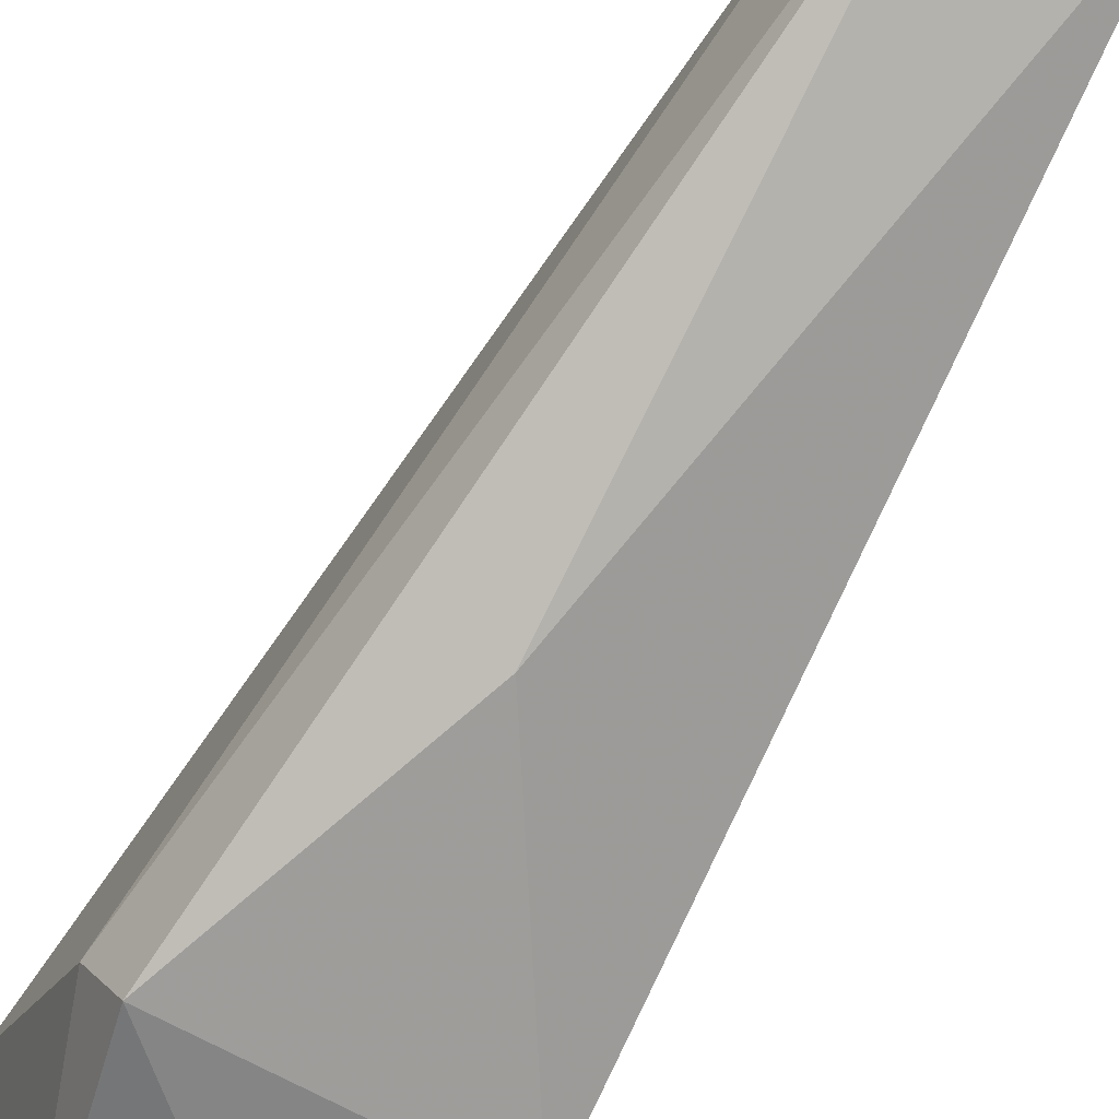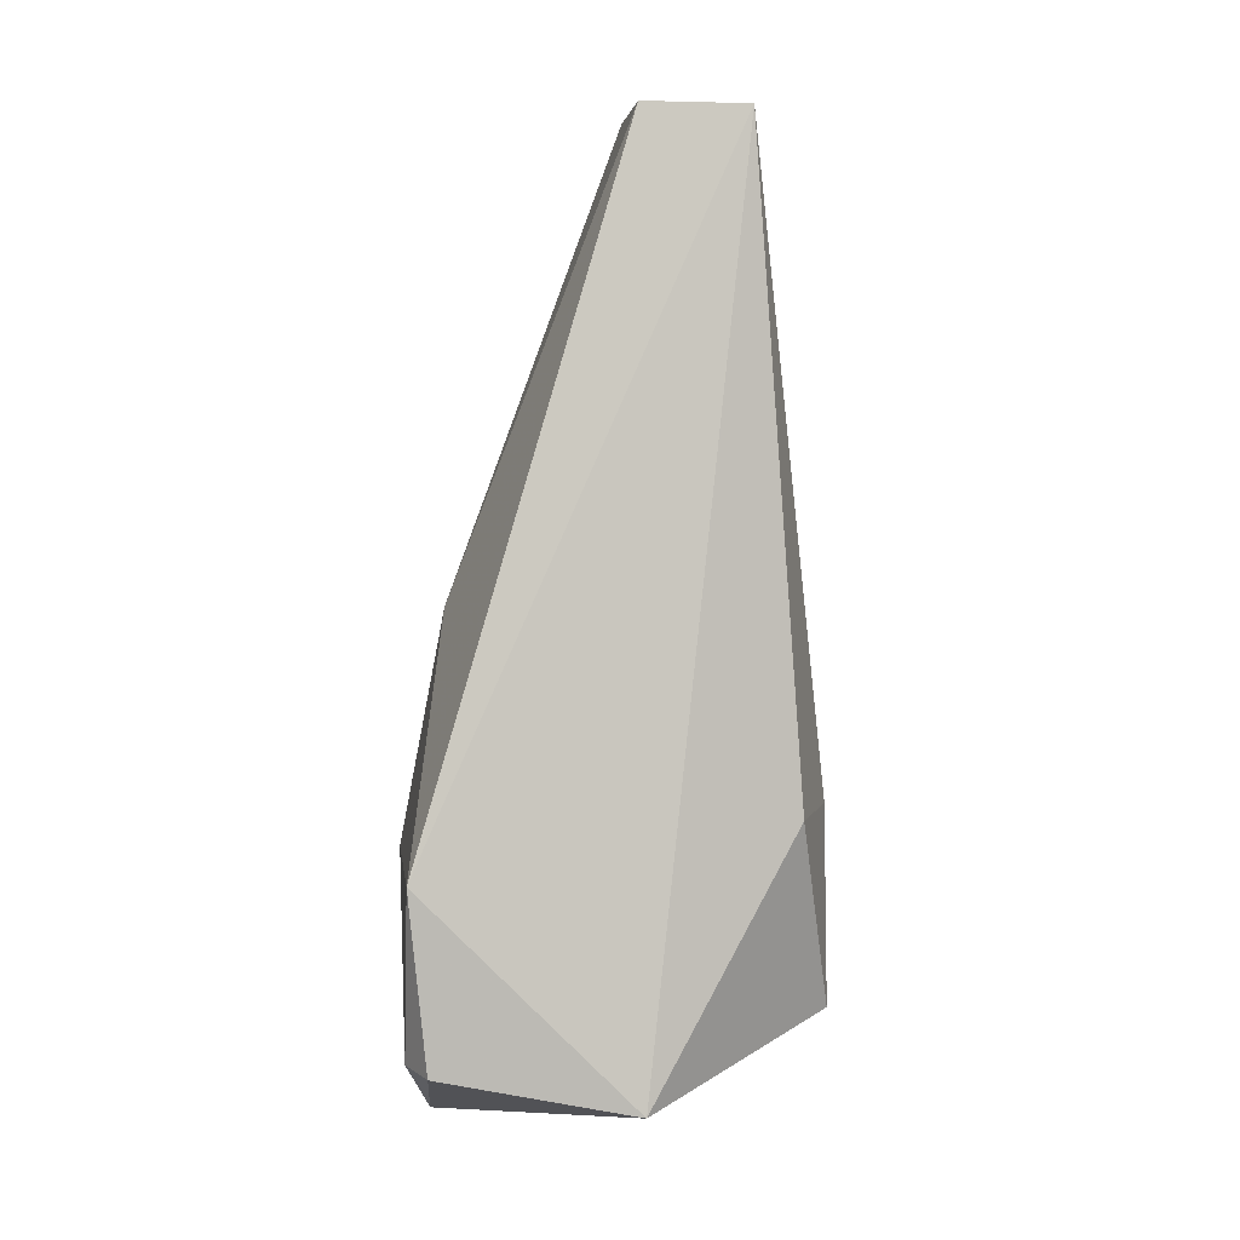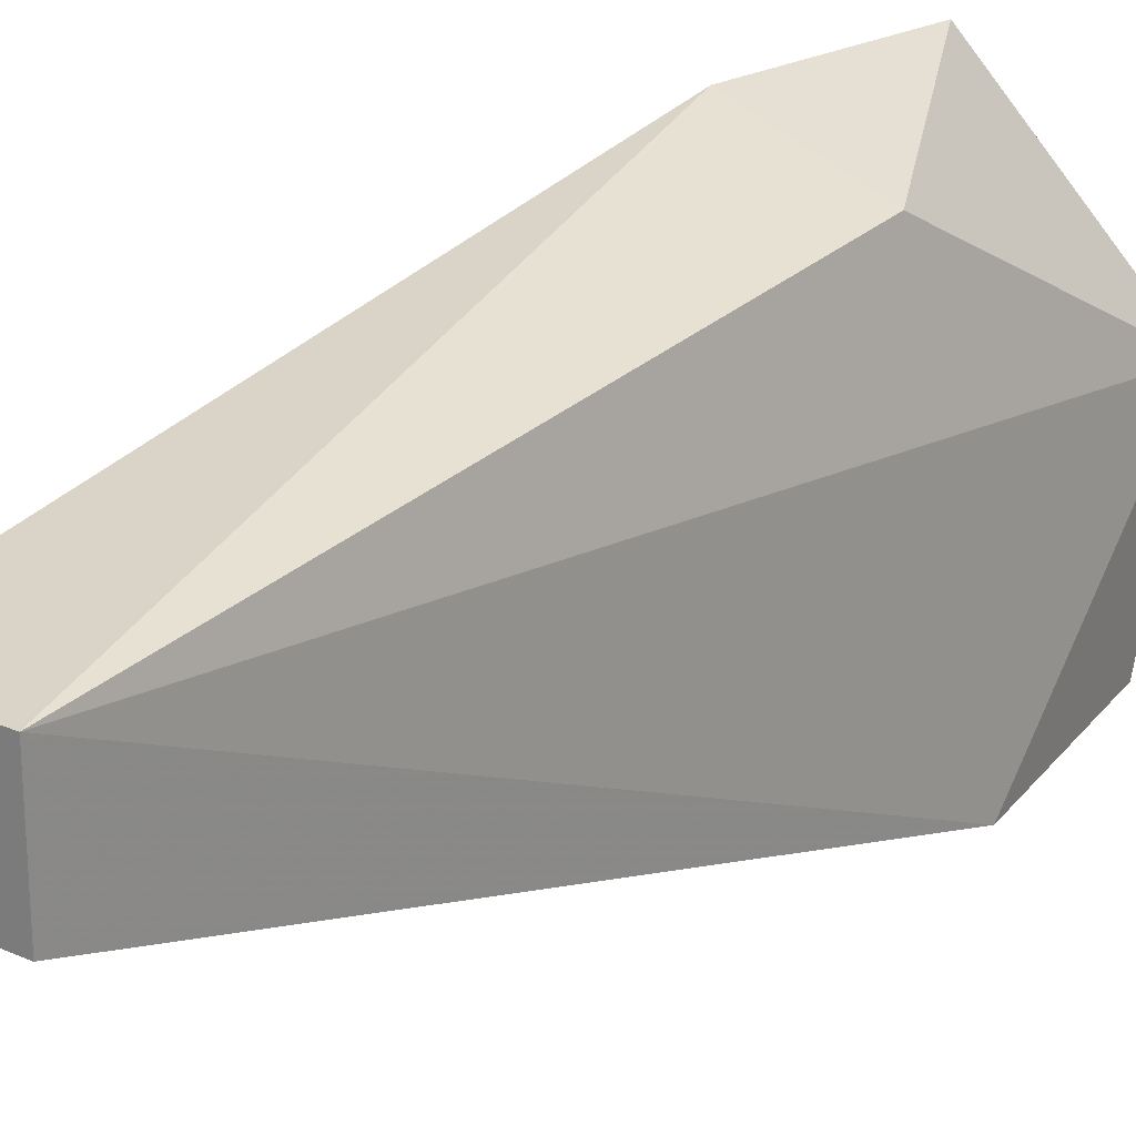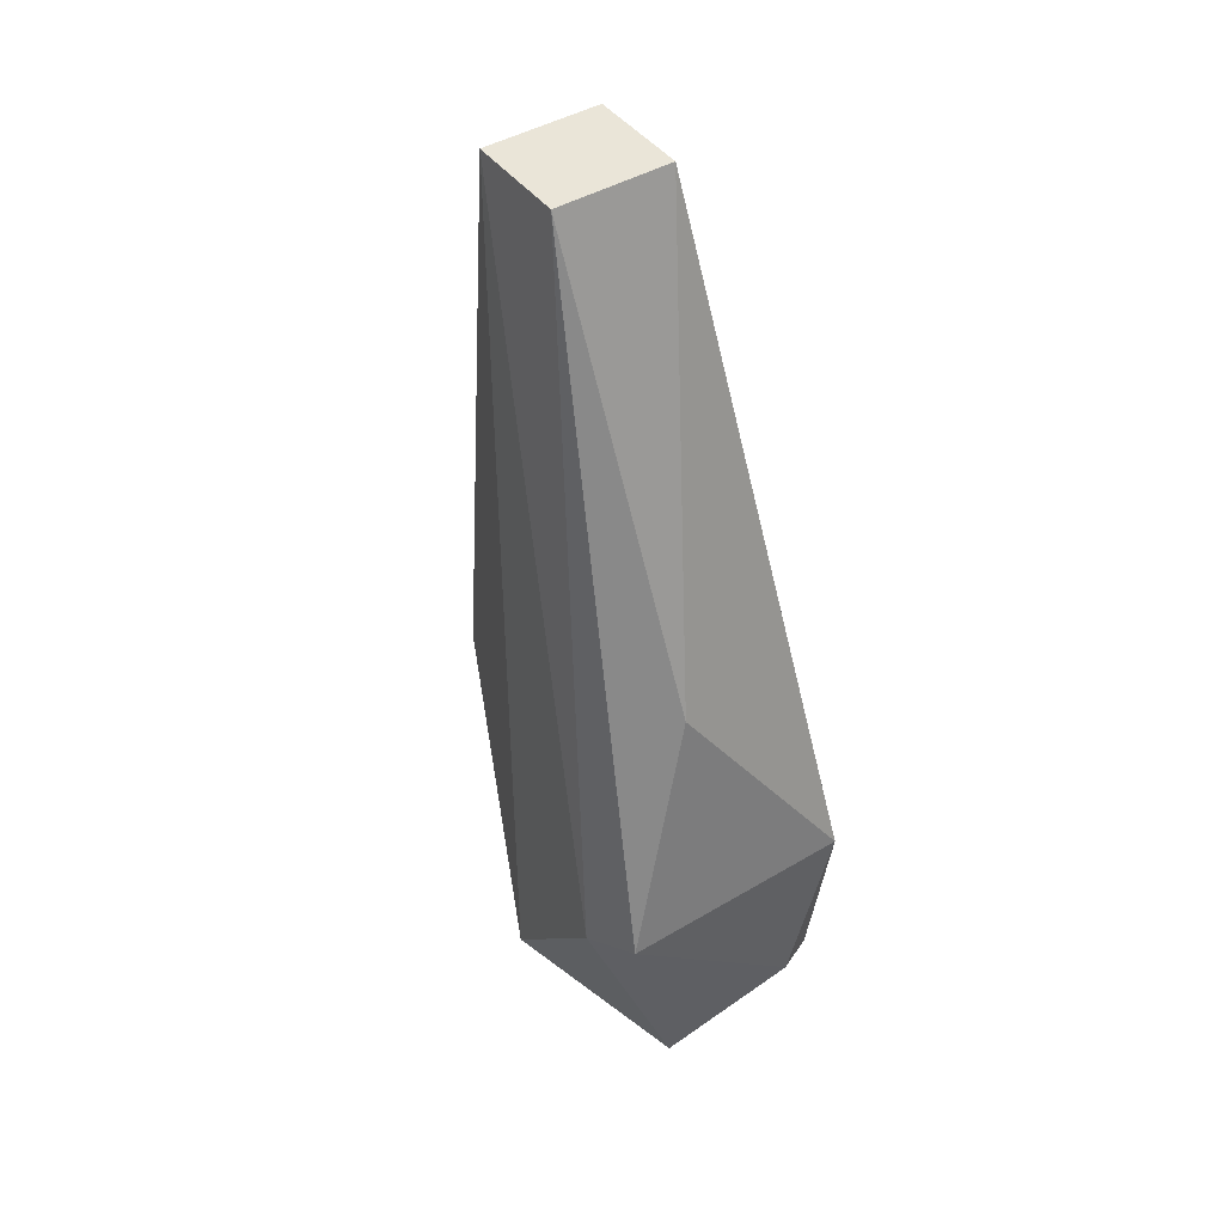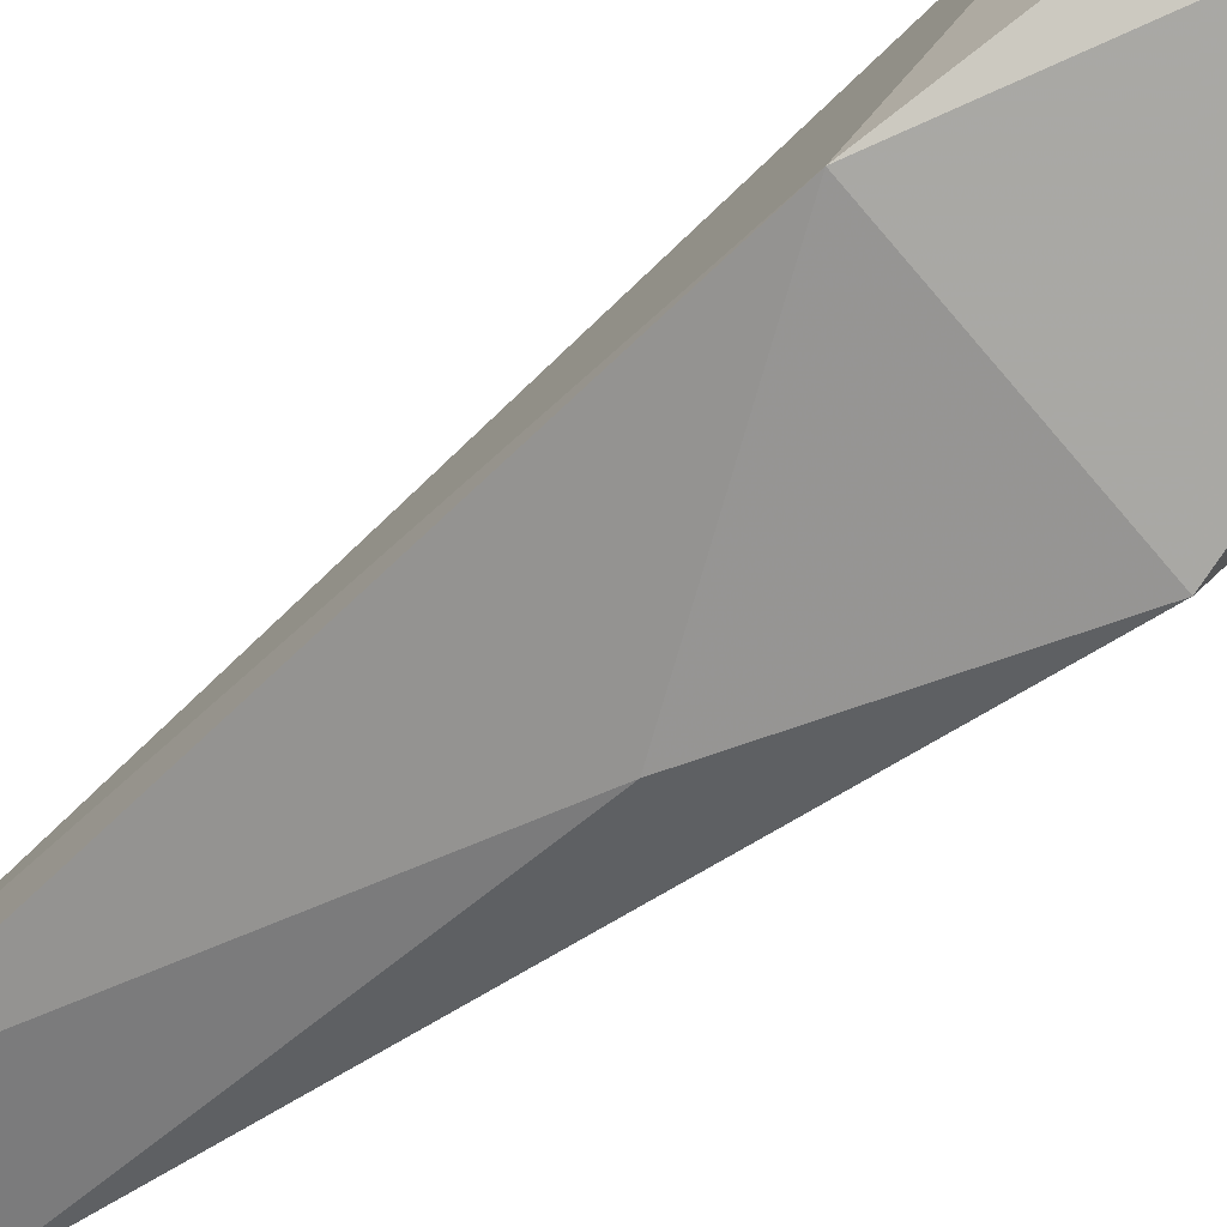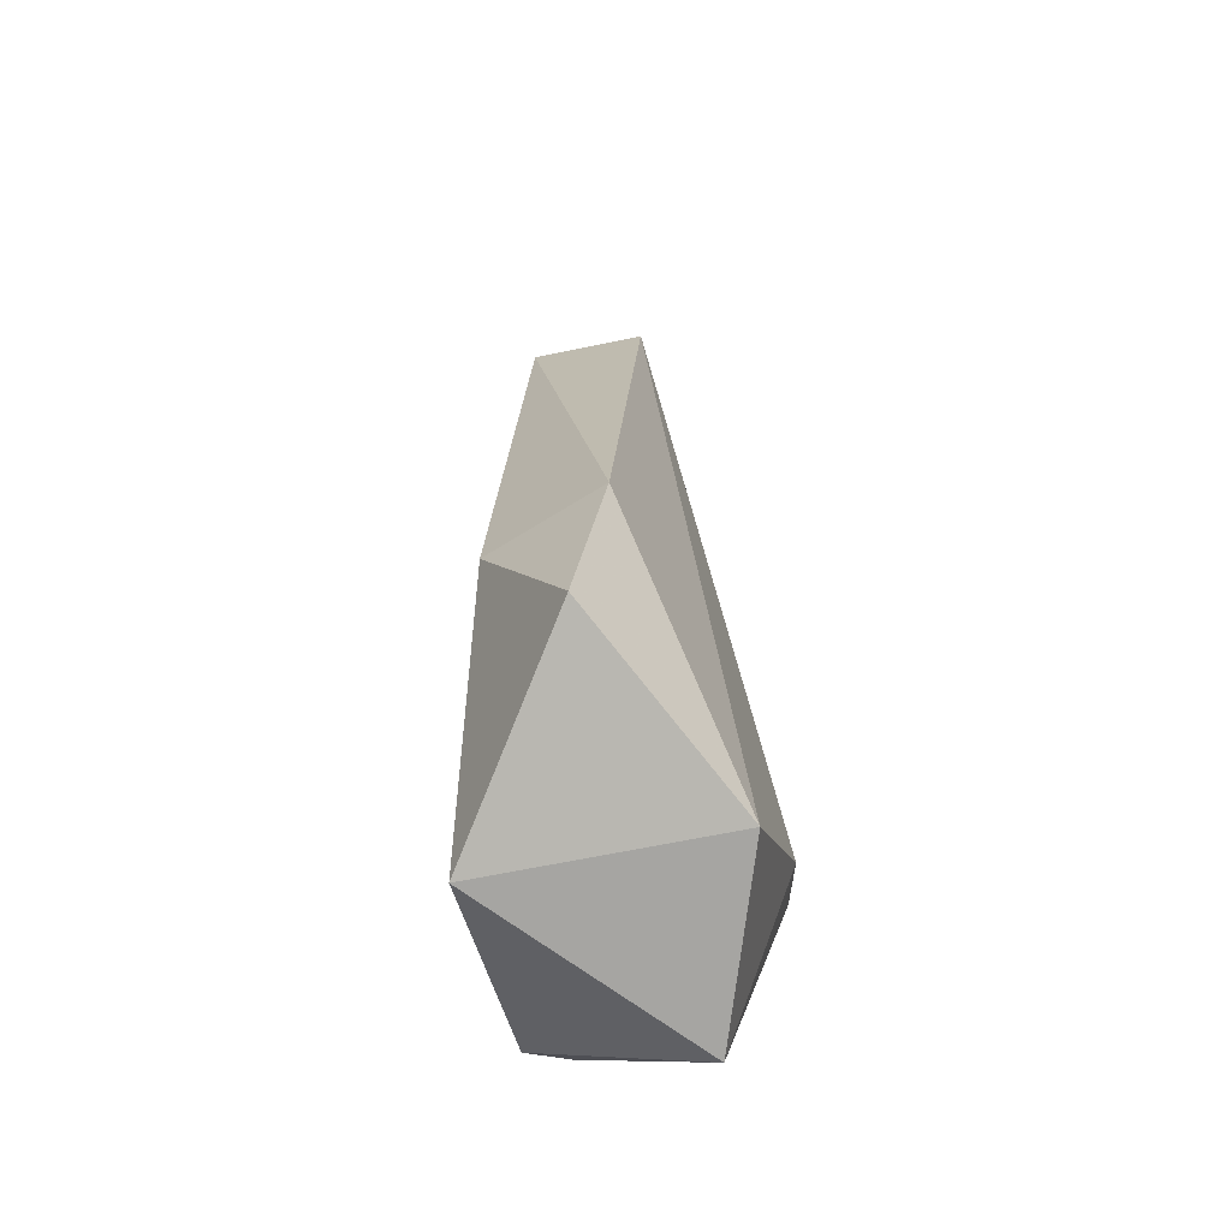
<metadata>
{"format":"obj","ext":"obj","renderer":"f3d","projection":"perspective","resolution":1024,"background":"white","views":[{"elev":-61.6,"azim":-31.0,"up":"+Y"},{"elev":2.7,"azim":82.9,"up":"+Z"},{"elev":23.9,"azim":36.0,"up":"+Y"},{"elev":44.7,"azim":-34.5,"up":"+Z"},{"elev":-75.2,"azim":130.7,"up":"+Y"},{"elev":-64.6,"azim":-168.1,"up":"+Z"}]}
</metadata>
<code>
g Generated convex submesh 1
v -0.01991 0.4848 0.1831
v 0.112 -0.1482 0.1482
v 0.1737 -0.1186 0.1416
v 0.09606 0.1836 1.5
v -0.2109 -0.05252 0.3661
v -0.09281 0.349 1.5
v 0.1197 0.4197 0.4843
v -0.1873 0.1836 0.08273
v 0.1906 0.1836 0.08273
v -0.05949 -0.08301 0.7848
v 0.09606 0.349 1.5
v 0.1906 -0.147 0.4134
v -0.09281 0.1836 1.5
v -0.08723 -0.1059 0.033
v -0.1873 -0.147 0.4134
v -0.06918 0.4907 0.4843
g Generated convex submesh 1_0
f 16 11 7
f 8 5 6
f 9 1 7
f 9 8 1
f 11 6 4
f 11 9 7
f 12 9 11
f 12 2 3
f 12 3 9
f 12 4 10
f 12 11 4
f 13 4 6
f 13 6 5
f 13 10 4
f 14 3 2
f 14 5 8
f 14 9 3
f 14 8 9
f 15 2 12
f 15 12 10
f 15 13 5
f 15 10 13
f 15 14 2
f 15 5 14
f 16 7 1
f 16 1 8
f 16 8 6
f 16 6 11

</code>
